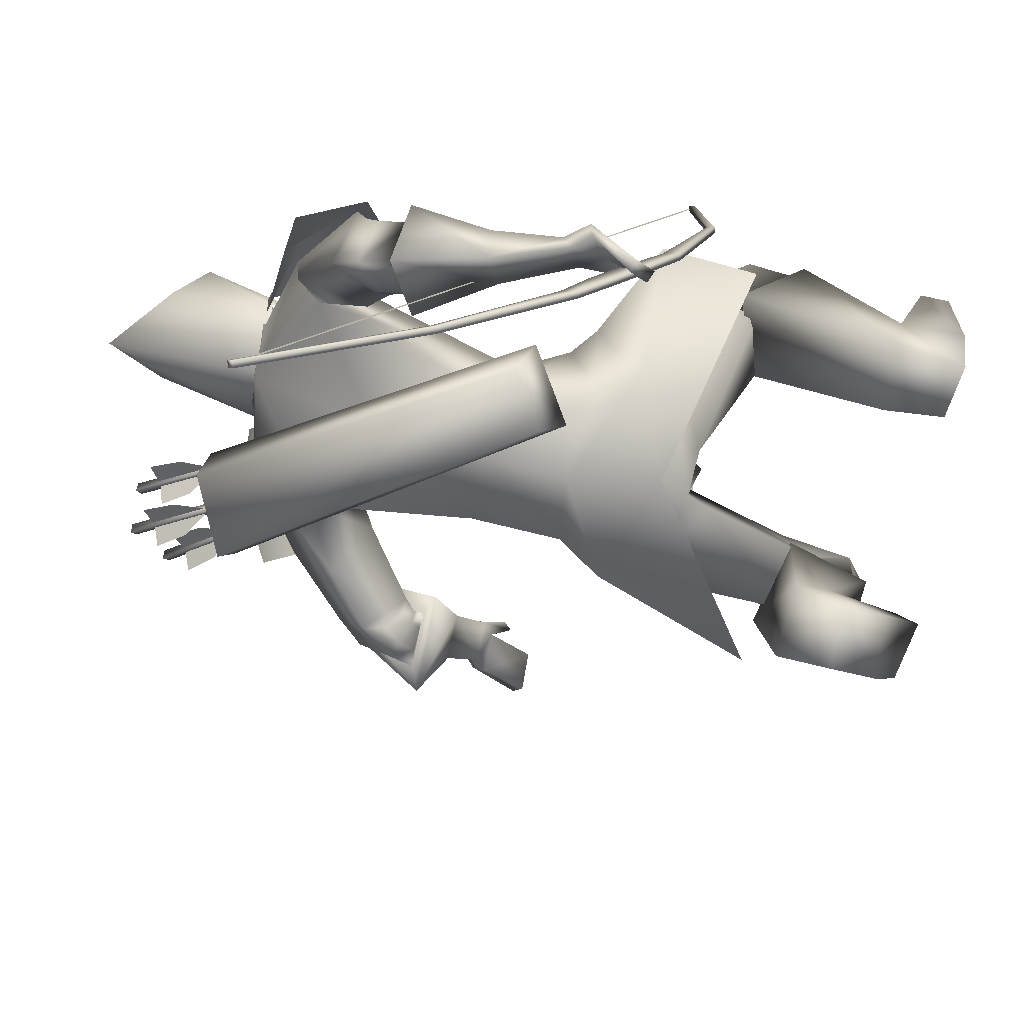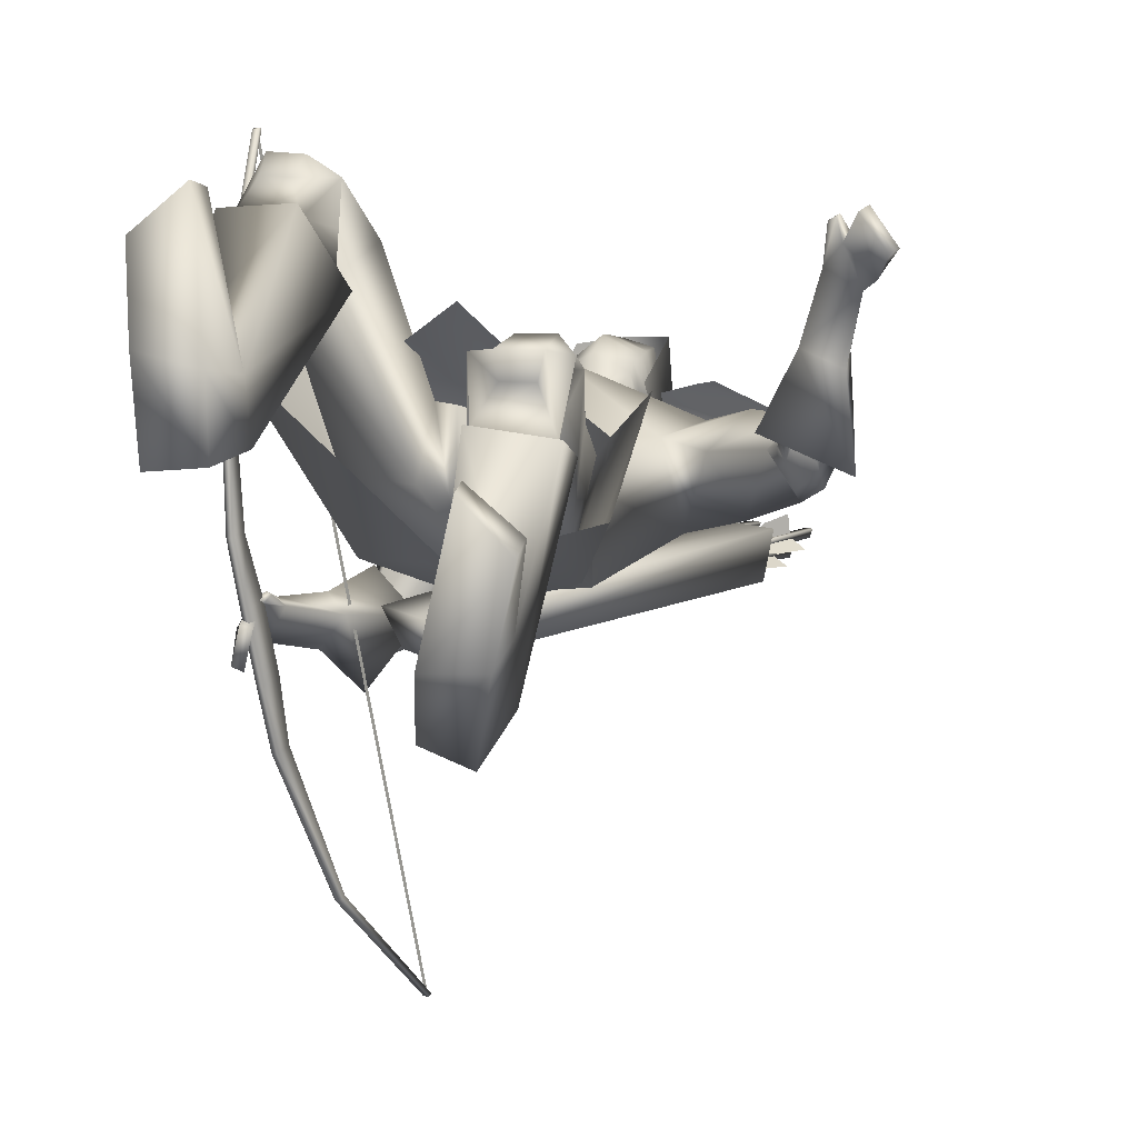
<metadata>
{"format":"obj","ext":"obj","renderer":"f3d","projection":"perspective","resolution":1024,"background":"white","views":[{"elev":-68.2,"azim":-100.0,"up":"+Z"},{"elev":-7.5,"azim":18.2,"up":"+Z"}]}
</metadata>
<code>
o Cube_Cube.001
v -0.1025 0.2354 -0.1947
v 0.06616 0.2354 -0.1947
v -0.01816 0.2478 -0.356
v -0.1269 0.2487 -0.2919
v 0.09056 0.2487 -0.2919
v -0.01816 0.5262 -0.3325
v -0.1003 0.434 -0.2364
v 0.06397 0.434 -0.2364
v -0.01816 0.4135 -0.07054
v -0.1047 0.3828 -0.08416
v 0.06844 0.3828 -0.08416
v -0.3415 0.2604 -1.247
v -0.3415 -0.4997 0.09411
v -0.3306 0.2575 -1.248
v -0.3306 -0.5025 0.09251
v -0.3331 0.2506 -1.254
v -0.3332 -0.5108 0.08943
v -0.3441 0.2535 -1.252
v -0.3441 -0.508 0.09103
v -0.3935 -0.0292 -1.09
v -0.3935 -0.5143 -0.2346
v -0.3826 -0.03203 -1.092
v -0.3826 -0.5172 -0.2362
v -0.3786 -0.0219 -1.083
v -0.3786 -0.5042 -0.2321
v -0.3896 -0.01908 -1.081
v -0.3896 -0.5014 -0.2305
v -0.4061 -0.2181 -0.8432
v -0.4061 -0.3992 -0.5236
v -0.3952 -0.2209 -0.8448
v -0.3952 -0.4021 -0.5252
v -0.4043 -0.2461 -0.8624
v -0.4043 -0.4302 -0.5378
v -0.4153 -0.2433 -0.8608
v -0.4153 -0.4273 -0.5362
v -0.4159 -0.3052 -0.7563
v -0.4159 -0.3695 -0.643
v -0.405 -0.308 -0.7579
v -0.405 -0.3723 -0.6446
v -0.3921 -0.2701 -0.7364
v -0.3921 -0.3344 -0.623
v -0.403 -0.2673 -0.7348
v -0.403 -0.3316 -0.6214
v -0.3395 0.2493 -1.249
v -0.3395 -0.5064 0.08359
v -0.3372 0.2558 -1.246
v -0.3372 -0.4999 0.08726
v -0.3372 -0.1228 -0.578
v -0.3395 -0.1292 -0.5817
v 0.133 0.3275 -0.5129
v 0.126 0.3132 -0.4192
v 0.2936 0.2434 -0.4605
v 0.2674 0.2689 -0.5471
v -0.2158 -0.1812 -0.692
v -0.2423 -0.2102 -0.6239
v -0.1231 -0.2836 -0.6632
v -0.1249 -0.2368 -0.7225
v -0.1444 0.2566 -0.3121
v 0.1081 0.2566 -0.3121
v -0.374 0.1087 -0.3924
v 0.3497 0.1385 -0.2904
v -0.1434 0.2526 -0.3915
v 0.1071 0.2526 -0.3915
v -0.1434 0.1978 -0.2221
v 0.1071 0.1978 -0.2221
v -0.3342 0.226 -0.4297
v 0.3162 0.1908 -0.4286
v -0.2668 0.03424 -0.3285
v 0.2357 0.07389 -0.2332
v 0.004916 -0.3888 -0.313
v -0.2104 -0.3281 -0.3891
v 0.1965 -0.3784 -0.4026
v -0.2048 -0.4006 -0.5729
v 0.1551 -0.3902 -0.6246
v -0.02993 -0.4687 -0.6003
v -0.3171 -0.4394 -0.1588
v 0.3355 -0.6268 -0.3866
v -0.3342 -0.6001 -0.2856
v 0.2889 -0.679 -0.5798
v -0.09685 0.2552 -0.3185
v 0.06054 0.2552 -0.3185
v -0.01816 0.2616 -0.342
v -0.05563 0.1785 -0.2308
v 0.01932 0.1785 -0.2308
v -0.2285 0.2129 -0.3318
v 0.179 0.2325 -0.3435
v -0.2431 0.1321 -0.2965
v 0.2016 0.1489 -0.284
v -0.01816 0.2583 -0.3789
v -0.01816 0.03971 -0.5323
v -0.1936 0.1624 -0.4423
v 0.1693 0.1191 -0.4803
v -0.01816 0.005052 -0.1885
v -0.1809 0.06428 -0.3216
v 0.1451 0.06159 -0.3249
v -0.01816 -0.1869 -0.3483
v -0.1338 -0.1915 -0.4392
v 0.1021 -0.2033 -0.4446
v -0.01816 -0.1625 -0.6045
v -0.1322 -0.1583 -0.6013
v 0.09587 -0.1583 -0.6013
v -0.3856 0.1023 -0.5448
v 0.4285 0.03864 -0.3695
v -0.3434 0.01502 -0.5683
v 0.4036 -0.04514 -0.3214
v -0.3173 0.1487 -0.6076
v 0.4006 -0.007534 -0.4581
v -0.2777 0.04532 -0.6011
v 0.3629 -0.07812 -0.3813
v -0.4101 0.02622 -0.6072
v 0.485 -0.04195 -0.3345
v -0.3456 -0.003261 -0.5713
v 0.4138 -0.06355 -0.3065
v -0.368 0.03334 -0.693
v 0.4882 -0.1113 -0.4006
v -0.2972 0.004588 -0.627
v 0.3971 -0.1152 -0.3568
v -0.3406 0.02451 -0.5822
v 0.4098 -0.05306 -0.3349
v -0.4019 0.08184 -0.6029
v 0.4714 -0.007607 -0.377
v -0.3452 0.1045 -0.667
v 0.4529 -0.06141 -0.446
v -0.2885 0.03573 -0.6247
v 0.3848 -0.09682 -0.3814
v -0.1746 -0.2864 -0.4234
v 0.1553 -0.3198 -0.4186
v -0.01816 -0.303 -0.6421
v -0.1595 -0.3336 -0.5714
v 0.1117 -0.3169 -0.5915
v -0.05834 -0.4556 -0.3457
v 0.05061 -0.5267 -0.3837
v 0.01799 -0.5643 -0.3759
v -0.05561 -0.5382 -0.4876
v 0.0197 -0.5646 -0.5652
v 0.001117 -0.5238 -0.5674
v -0.2122 -0.4547 -0.4481
v 0.1652 -0.4742 -0.5734
v -0.02801 -0.4419 -0.5868
v -0.2372 -0.499 -0.1182
v 0.2587 -0.6989 -0.3645
v -0.1103 -0.5503 -0.1151
v 0.1294 -0.742 -0.351
v -0.1365 -0.6605 -0.1915
v 0.114 -0.784 -0.4801
v -0.2352 -0.6293 -0.2082
v 0.2092 -0.749 -0.5063
v -0.2919 -0.6992 -0.1081
v 0.2715 -0.8518 -0.4929
v -0.1671 -0.7194 -0.1169
v 0.1475 -0.8632 -0.4693
v -0.1409 -0.6432 -0.1977
v 0.1191 -0.7529 -0.4627
v -0.2474 -0.6044 -0.2024
v 0.2266 -0.7193 -0.4766
v -0.1304 -0.6552 -0.04286
v 0.147 -0.8707 -0.3649
v -0.2783 -0.6228 -0.02076
v 0.2988 -0.8595 -0.3796
v -0.1211 -0.5819 -0.1171
v 0.1353 -0.7667 -0.3618
v -0.224 -0.5475 -0.1152
v 0.2401 -0.741 -0.3729
v -0.25 -0.6622 0.005004
v 0.2701 -0.9063 -0.3791
v -0.1786 -0.6753 -0.009146
v 0.1965 -0.9075 -0.3727
v -0.1966 -0.6918 -0.04649
v 0.1998 -0.8925 -0.4145
v -0.2496 -0.6822 -0.03577
v 0.2546 -0.8918 -0.4193
v -0.1454 -0.5417 -0.0675
v 0.1765 -0.7636 -0.3213
v -0.2005 -0.5134 -0.06479
v 0.2348 -0.7426 -0.3206
v -0.3066 -0.979 -0.3548
v 0.1835 -0.8697 -0.806
v -0.1961 -0.9717 -0.3889
v 0.06815 -0.858 -0.8011
v -0.2012 -0.9412 -0.5184
v 0.03399 -0.7638 -0.8901
v -0.2985 -0.9546 -0.5215
v 0.1242 -0.7652 -0.9291
v -0.1652 -0.7372 -0.09975
v 0.1462 -0.888 -0.4692
v -0.3056 -0.7149 -0.08984
v 0.2857 -0.8755 -0.4961
v -0.1211 -0.6347 -0.2106
v 0.09906 -0.7383 -0.4587
v -0.2728 -0.5927 -0.2188
v 0.2487 -0.6988 -0.4883
v -0.1873 -0.8618 -0.3752
v 0.06454 -0.7701 -0.7407
v -0.3039 -0.866 -0.3404
v 0.1848 -0.7828 -0.7494
v -0.1826 -0.8431 -0.4776
v 0.03817 -0.7004 -0.7996
v -0.3077 -0.8393 -0.481
v 0.157 -0.6877 -0.8385
v -0.3173 -0.9236 -0.1795
v 0.242 -0.8962 -0.6292
v -0.2195 -0.923 -0.1188
v 0.1631 -0.933 -0.5538
v -0.2245 -0.9691 -0.12
v 0.1673 -0.9731 -0.5769
v -0.319 -0.9732 -0.1924
v 0.2398 -0.9346 -0.6631
v -0.4463 -0.3359 -0.728
v 0.6331 -0.3263 -0.1319
v -0.4137 -0.3773 -0.6665
v 0.5906 -0.3369 -0.0637
v -0.4251 -0.332 -0.7369
v 0.62 -0.3421 -0.1428
v -0.3942 -0.3681 -0.6719
v 0.5751 -0.3469 -0.07611
v -0.4042 -0.2565 -0.6081
v 0.5057 -0.2267 -0.1154
v -0.4397 -0.2206 -0.6484
v 0.5549 -0.2117 -0.1536
v -0.4328 -0.233 -0.6792
v 0.5587 -0.2419 -0.1729
v -0.3869 -0.2585 -0.6246
v 0.4963 -0.2448 -0.1315
v -0.3092 0.04676 -0.4257
v 0.3029 0.0605 -0.2867
v -0.3557 0.1234 -0.4006
v 0.3308 0.1411 -0.324
v -0.2494 0.2035 -0.5047
v 0.2904 0.06927 -0.4714
v -0.2111 0.07853 -0.4726
v 0.2412 0.005192 -0.3638
v -0.2942 0.05569 -0.6427
v 0.398 -0.09494 -0.4061
v -0.3212 0.08814 -0.6631
v 0.4306 -0.07837 -0.4368
v -0.3038 0.0298 -0.649
v 0.4113 -0.1112 -0.3877
v -0.3347 0.04677 -0.6783
v 0.4511 -0.1072 -0.4103
v -0.2861 0.06968 -0.6236
v 0.3814 -0.07678 -0.41
v -0.3041 0.1148 -0.6275
v 0.399 -0.04642 -0.4439
v -0.000747 -0.3266 -0.3623
v -0.1934 -0.3977 -0.3587
v 0.1838 -0.4641 -0.3942
v -0.3687 -0.1332 -0.5869
v 0.4521 -0.1461 -0.2095
v -0.4228 -0.1028 -0.6186
v 0.5121 -0.1254 -0.2384
v -0.394 -0.1045 -0.6798
v 0.516 -0.1786 -0.2799
v -0.3367 -0.1314 -0.6263
v 0.4425 -0.184 -0.2418
v -0.4292 -0.2925 -0.6129
v 0.5465 -0.2506 -0.08836
v -0.4726 -0.2602 -0.6578
v 0.5927 -0.2388 -0.1395
v -0.4602 -0.2642 -0.6821
v 0.5843 -0.2605 -0.1629
v -0.4122 -0.2934 -0.6247
v 0.533 -0.2653 -0.1014
v -0.3865 -0.3437 -0.6289
v 0.532 -0.3036 -0.06843
v -0.3944 -0.3452 -0.6248
v 0.5369 -0.2978 -0.06359
v -0.3814 -0.3268 -0.6138
v 0.515 -0.2879 -0.07059
v -0.3898 -0.3287 -0.6091
v 0.5202 -0.2818 -0.06502
v -0.3368 -0.009287 -0.5285
v 0.3864 -0.04285 -0.2789
v -0.4316 0.03343 -0.5795
v 0.4902 -0.01022 -0.3186
v -0.3782 0.05409 -0.7385
v 0.517 -0.1238 -0.4407
v -0.2547 0.002438 -0.6221
v 0.3578 -0.131 -0.3629
v -0.01816 0.2803 -0.3003
v -0.0794 0.2992 -0.2253
v 0.04308 0.2992 -0.2253
v -0.01816 0.3711 -0.2998
v -0.09526 0.331 -0.2267
v 0.05895 0.331 -0.2267
v -0.08267 0.4246 -0.226
v 0.04636 0.4246 -0.226
v -0.01816 0.4633 -0.2243
v -0.07833 0.2332 -0.1765
v 0.04202 0.2332 -0.1765
v -0.01816 0.2084 -0.1781
v -0.07816 0.3817 -0.1013
v 0.04185 0.3817 -0.1013
v -0.01816 0.3937 -0.07752
v -0.07725 0.2511 -0.1527
v 0.04094 0.2511 -0.1527
v -0.01816 0.2151 -0.1377
v 0.0149 -0.5593 -0.2188
v -0.1644 -0.4848 -0.3003
v 0.164 -0.5783 -0.3608
v -0.01816 0.1675 -0.205
v 0.2352 0.2308 -0.2962
v 0.2161 0.2412 -0.4035
v 0.1866 0.1485 -0.2206
v -0.2801 0.2087 -0.3065
v -0.2582 0.238 -0.3878
v -0.2326 0.1201 -0.2384
v -0.08897 0.3778 -0.2264
v 0.05266 0.3778 -0.2264
v -0.01816 0.4172 -0.2621
v -0.08344 0.3153 -0.1217
v 0.04713 0.3153 -0.1217
v -0.01816 0.309 -0.08913
v -0.09211 0.3544 -0.2265
v 0.0558 0.3544 -0.2265
v -0.01816 0.3942 -0.281
v -0.08608 0.2832 -0.1372
v 0.04977 0.2832 -0.1372
v -0.01816 0.2602 -0.09929
v 0.2342 0.2475 -0.5033
v 0.2424 0.2365 -0.4889
v 0.2261 0.2472 -0.4851
v 0.3172 0.3702 -0.4424
v 0.3335 0.3594 -0.4461
v 0.3254 0.3705 -0.4605
v 0.2408 0.2509 -0.4845
v 0.2671 0.2771 -0.4455
v 0.3 0.3194 -0.4242
v 0.3 0.3307 -0.4567
v 0.304 0.3309 -0.4658
v 0.3284 0.3204 -0.4876
v 0.2914 0.2779 -0.4996
v 0.2449 0.2511 -0.4935
v 0.2367 0.2564 -0.4917
v 0.2428 0.3101 -0.4885
v 0.2715 0.358 -0.4745
v 0.2959 0.3362 -0.4639
v 0.1893 0.3976 -0.4335
v 0.1613 0.4153 -0.4426
v 0.1383 0.3633 -0.4518
v 0.1394 0.3092 -0.4522
v 0.148 0.3049 -0.4546
v 0.1897 0.3374 -0.4663
v 0.2214 0.385 -0.4595
v 0.1979 0.3933 -0.4359
v 0.1947 0.3931 -0.4265
v 0.1991 0.3836 -0.3937
v 0.1707 0.3362 -0.41
v 0.1449 0.3047 -0.4453
v 0.2139 0.4356 -0.4342
v 0.2247 0.4265 -0.4203
v 0.2076 0.4352 -0.4154
v 0.1308 0.2991 -0.4444
v 0.148 0.2904 -0.4492
v 0.1372 0.2995 -0.4632
v 0.1952 0.2974 -0.5188
v 0.2038 0.2884 -0.5033
v 0.1866 0.298 -0.5009
v 0.266 0.4314 -0.4671
v 0.2832 0.4218 -0.4696
v 0.2746 0.4308 -0.485
v 0.2009 0.303 -0.5002
v 0.2238 0.3345 -0.4631
v 0.2525 0.3811 -0.445
v 0.2525 0.3896 -0.4783
v 0.2568 0.3893 -0.4873
v 0.2825 0.379 -0.5076
v 0.2495 0.3327 -0.5166
v 0.2052 0.3027 -0.5092
v 0.1966 0.3075 -0.5079
v 0.1981 0.3615 -0.5093
v 0.2224 0.4127 -0.4991
v 0.2482 0.3941 -0.486
f 4 1 10
f 4 10 7
f 11 2 5
f 11 5 8
f 4 7 6
f 4 6 3
f 6 8 5
f 6 5 3
f 7 10 9
f 7 9 6
f 9 11 8
f 9 8 6
f 41 39 38
f 41 38 40
f 39 37 36
f 39 36 38
f 43 41 40
f 43 40 42
f 43 42 36
f 43 36 37
f 12 14 16
f 12 16 18
f 13 19 17
f 13 17 15
f 12 26 24
f 12 24 14
f 25 27 13
f 25 13 15
f 14 24 22
f 14 22 16
f 23 25 15
f 23 15 17
f 16 22 20
f 16 20 18
f 21 23 17
f 21 17 19
f 26 12 18
f 26 18 20
f 27 21 19
f 27 19 13
f 20 34 28
f 20 28 26
f 29 35 21
f 29 21 27
f 22 32 34
f 22 34 20
f 35 33 23
f 35 23 21
f 24 30 32
f 24 32 22
f 33 31 25
f 33 25 23
f 26 28 30
f 26 30 24
f 31 29 27
f 31 27 25
f 28 42 40
f 28 40 30
f 41 43 29
f 41 29 31
f 30 40 38
f 30 38 32
f 39 41 31
f 39 31 33
f 32 38 36
f 32 36 34
f 37 39 33
f 37 33 35
f 34 36 42
f 34 42 28
f 43 37 35
f 43 35 29
f 47 48 49
f 47 49 45
f 54 50 53
f 54 53 57
f 50 54 55
f 50 55 51
f 56 52 51
f 56 51 55
f 57 53 52
f 57 52 56
f 53 50 51
f 53 51 52
f 57 56 55
f 57 55 54
f 76 71 73
f 76 73 78
f 74 72 77
f 74 77 79
f 75 78 73
f 74 79 75
f 87 83 80
f 87 80 85
f 81 84 88
f 81 88 86
f 89 85 80
f 89 80 82
f 81 86 89
f 81 89 82
f 91 85 89
f 91 89 90
f 89 86 92
f 89 92 90
f 93 83 87
f 93 87 94
f 88 84 93
f 88 93 95
f 96 93 94
f 96 94 97
f 95 93 96
f 95 96 98
f 100 91 90
f 100 90 99
f 90 92 101
f 90 101 99
f 97 94 91
f 97 91 100
f 92 95 98
f 92 98 101
f 120 118 104
f 120 104 102
f 105 119 121
f 105 121 103
f 110 112 118
f 110 118 120
f 119 113 111
f 119 111 121
f 118 124 108
f 118 108 104
f 109 125 119
f 109 119 105
f 112 116 124
f 112 124 118
f 125 117 113
f 125 113 119
f 129 100 99
f 129 99 128
f 99 101 130
f 99 130 128
f 126 97 100
f 126 100 129
f 101 98 127
f 101 127 130
f 136 133 131
f 136 131 134
f 132 133 136
f 132 136 135
f 139 137 129
f 139 129 128
f 130 138 139
f 130 139 128
f 136 134 137
f 136 137 139
f 138 135 136
f 138 136 139
f 156 160 144
f 156 144 142
f 145 161 157
f 145 157 143
f 150 152 160
f 150 160 156
f 161 153 151
f 161 151 157
f 160 162 146
f 160 146 144
f 147 163 161
f 147 161 145
f 152 154 162
f 152 162 160
f 163 155 153
f 163 153 161
f 162 158 140
f 162 140 146
f 141 159 163
f 141 163 147
f 154 148 158
f 154 158 162
f 159 149 155
f 159 155 163
f 174 140 158
f 174 158 164
f 159 141 175
f 159 175 165
f 164 158 148
f 164 148 170
f 149 159 165
f 149 165 171
f 166 156 142
f 166 142 172
f 143 157 167
f 143 167 173
f 168 150 156
f 168 156 166
f 157 151 169
f 157 169 167
f 170 148 150
f 170 150 168
f 151 149 171
f 151 171 169
f 172 142 140
f 172 140 174
f 141 143 173
f 141 173 175
f 164 166 172
f 164 172 174
f 173 167 165
f 173 165 175
f 170 168 166
f 170 166 164
f 167 169 171
f 167 171 165
f 186 184 150
f 186 150 148
f 151 185 187
f 151 187 149
f 184 188 152
f 184 152 150
f 153 189 185
f 153 185 151
f 188 190 154
f 188 154 152
f 155 191 189
f 155 189 153
f 190 186 148
f 190 148 154
f 149 187 191
f 149 191 155
f 180 178 176
f 180 176 182
f 177 179 181
f 177 181 183
f 194 192 184
f 194 184 186
f 185 193 195
f 185 195 187
f 192 196 188
f 192 188 184
f 189 197 193
f 189 193 185
f 178 180 196
f 178 196 192
f 197 181 179
f 197 179 193
f 196 198 190
f 196 190 188
f 191 199 197
f 191 197 189
f 180 182 198
f 180 198 196
f 199 183 181
f 199 181 197
f 198 194 186
f 198 186 190
f 187 195 199
f 187 199 191
f 182 176 194
f 182 194 198
f 195 177 183
f 195 183 199
f 202 192 194
f 202 194 200
f 195 193 203
f 195 203 201
f 200 194 176
f 200 176 206
f 177 195 201
f 177 201 207
f 204 178 192
f 204 192 202
f 193 179 205
f 193 205 203
f 206 176 178
f 206 178 204
f 179 177 207
f 179 207 205
f 206 204 202
f 206 202 200
f 203 205 207
f 203 207 201
f 214 210 208
f 214 208 212
f 209 211 215
f 209 215 213
f 226 224 87
f 226 87 85
f 88 225 227
f 88 227 86
f 102 104 224
f 102 224 226
f 225 105 103
f 225 103 227
f 228 226 85
f 228 85 91
f 86 227 229
f 86 229 92
f 106 102 226
f 106 226 228
f 227 103 107
f 227 107 229
f 224 230 94
f 224 94 87
f 95 231 225
f 95 225 88
f 104 108 230
f 104 230 224
f 231 109 105
f 231 105 225
f 230 228 91
f 230 91 94
f 92 229 231
f 92 231 95
f 108 106 228
f 108 228 230
f 229 107 109
f 229 109 231
f 122 120 102
f 122 102 106
f 103 121 123
f 103 123 107
f 122 114 110
f 122 110 120
f 111 115 123
f 111 123 121
f 240 108 124
f 240 124 232
f 125 109 241
f 125 241 233
f 232 124 116
f 232 116 236
f 117 125 233
f 117 233 237
f 238 114 122
f 238 122 234
f 123 115 239
f 123 239 235
f 234 122 106
f 234 106 242
f 107 123 235
f 107 235 243
f 236 116 114
f 236 114 238
f 115 117 237
f 115 237 239
f 242 106 108
f 242 108 240
f 109 107 243
f 109 243 241
f 232 234 242
f 232 242 240
f 243 235 233
f 243 233 241
f 236 238 234
f 236 234 232
f 235 239 237
f 235 237 233
f 126 244 96
f 126 96 97
f 96 244 127
f 96 127 98
f 131 244 126
f 131 126 245
f 127 244 132
f 127 132 246
f 137 245 126
f 137 126 129
f 127 246 138
f 127 138 130
f 257 255 216
f 257 216 218
f 217 256 258
f 217 258 219
f 208 210 255
f 208 255 257
f 256 211 209
f 256 209 258
f 259 257 218
f 259 218 220
f 219 258 260
f 219 260 221
f 212 208 257
f 212 257 259
f 258 209 213
f 258 213 260
f 210 214 261
f 210 261 255
f 262 215 211
f 262 211 256
f 261 259 220
f 261 220 222
f 221 260 262
f 221 262 223
f 214 212 259
f 214 259 261
f 260 213 215
f 260 215 262
f 265 255 261
f 265 261 263
f 262 256 266
f 262 266 264
f 263 261 222
f 263 222 267
f 223 262 264
f 223 264 268
f 269 216 255
f 269 255 265
f 256 217 270
f 256 270 266
f 267 222 216
f 267 216 269
f 217 223 268
f 217 268 270
f 265 263 267
f 265 267 269
f 268 264 266
f 268 266 270
f 251 220 218
f 251 218 249
f 219 221 252
f 219 252 250
f 253 222 220
f 253 220 251
f 221 223 254
f 221 254 252
f 253 247 216
f 253 216 222
f 217 248 254
f 217 254 223
f 249 218 216
f 249 216 247
f 217 219 250
f 217 250 248
f 128 75 73
f 128 73 129
f 74 75 128
f 74 128 130
f 129 73 71
f 129 71 126
f 72 74 130
f 72 130 127
f 126 71 70
f 126 70 244
f 70 72 127
f 70 127 244
f 273 271 112
f 273 112 110
f 113 272 274
f 113 274 111
f 249 247 271
f 249 271 273
f 272 248 250
f 272 250 274
f 275 273 110
f 275 110 114
f 111 274 276
f 111 276 115
f 251 249 273
f 251 273 275
f 274 250 252
f 274 252 276
f 271 277 116
f 271 116 112
f 117 278 272
f 117 272 113
f 247 253 277
f 247 277 271
f 278 254 248
f 278 248 272
f 277 275 114
f 277 114 116
f 115 276 278
f 115 278 117
f 253 251 275
f 253 275 277
f 276 252 254
f 276 254 278
f 134 144 146
f 134 146 137
f 147 145 135
f 147 135 138
f 131 142 144
f 131 144 134
f 145 143 132
f 145 132 135
f 137 146 140
f 137 140 245
f 141 147 138
f 141 138 246
f 140 142 131
f 140 131 245
f 132 143 141
f 132 141 246
f 280 288 294
f 280 294 283
f 295 289 281
f 295 281 284
f 279 280 283
f 279 283 282
f 284 281 279
f 284 279 282
f 287 285 291
f 287 291 293
f 292 286 287
f 292 287 293
f 296 294 288
f 296 288 290
f 289 295 296
f 289 296 290
f 80 83 288
f 80 288 280
f 289 84 81
f 289 81 281
f 80 280 279
f 80 279 82
f 279 281 81
f 279 81 82
f 131 133 244
f 244 133 132
f 70 71 298
f 70 298 297
f 299 72 70
f 299 70 297
f 83 93 300
f 300 93 84
f 83 300 290
f 83 290 288
f 290 300 84
f 290 84 289
f 48 46 44
f 48 44 49
f 59 301 302
f 59 302 63
f 301 61 67
f 301 67 302
f 65 303 301
f 65 301 59
f 303 69 61
f 303 61 301
f 60 304 305
f 60 305 66
f 304 58 62
f 304 62 305
f 68 306 304
f 68 304 60
f 306 64 58
f 306 58 304
f 285 307 310
f 285 310 291
f 308 286 292
f 308 292 311
f 307 285 287
f 307 287 309
f 286 308 309
f 286 309 287
f 291 310 312
f 291 312 293
f 311 292 293
f 311 293 312
f 307 313 316
f 307 316 310
f 313 283 294
f 313 294 316
f 284 314 317
f 284 317 295
f 314 308 311
f 314 311 317
f 283 313 315
f 283 315 282
f 313 307 309
f 313 309 315
f 308 314 315
f 308 315 309
f 314 284 282
f 314 282 315
f 310 316 318
f 310 318 312
f 317 311 312
f 317 312 318
f 317 318 296
f 317 296 295
f 316 294 296
f 316 296 318
f 319 321 322
f 319 322 324
f 321 320 323
f 321 323 322
f 320 319 324
f 320 324 323
f 327 326 325
f 327 325 328
f 330 329 332
f 330 332 331
f 335 334 333
f 335 333 336
f 322 323 324
f 351 350 349
f 338 339 340
f 338 340 337
f 343 344 341
f 343 341 342
f 346 347 348
f 346 348 345
f 353 354 349
f 353 349 350
f 352 353 350
f 352 350 351
f 354 352 351
f 354 351 349
f 355 357 358
f 355 358 360
f 357 356 359
f 357 359 358
f 356 355 360
f 356 360 359
f 363 362 361
f 363 361 364
f 366 365 368
f 366 368 367
f 371 370 369
f 371 369 372
f 358 359 360

</code>
